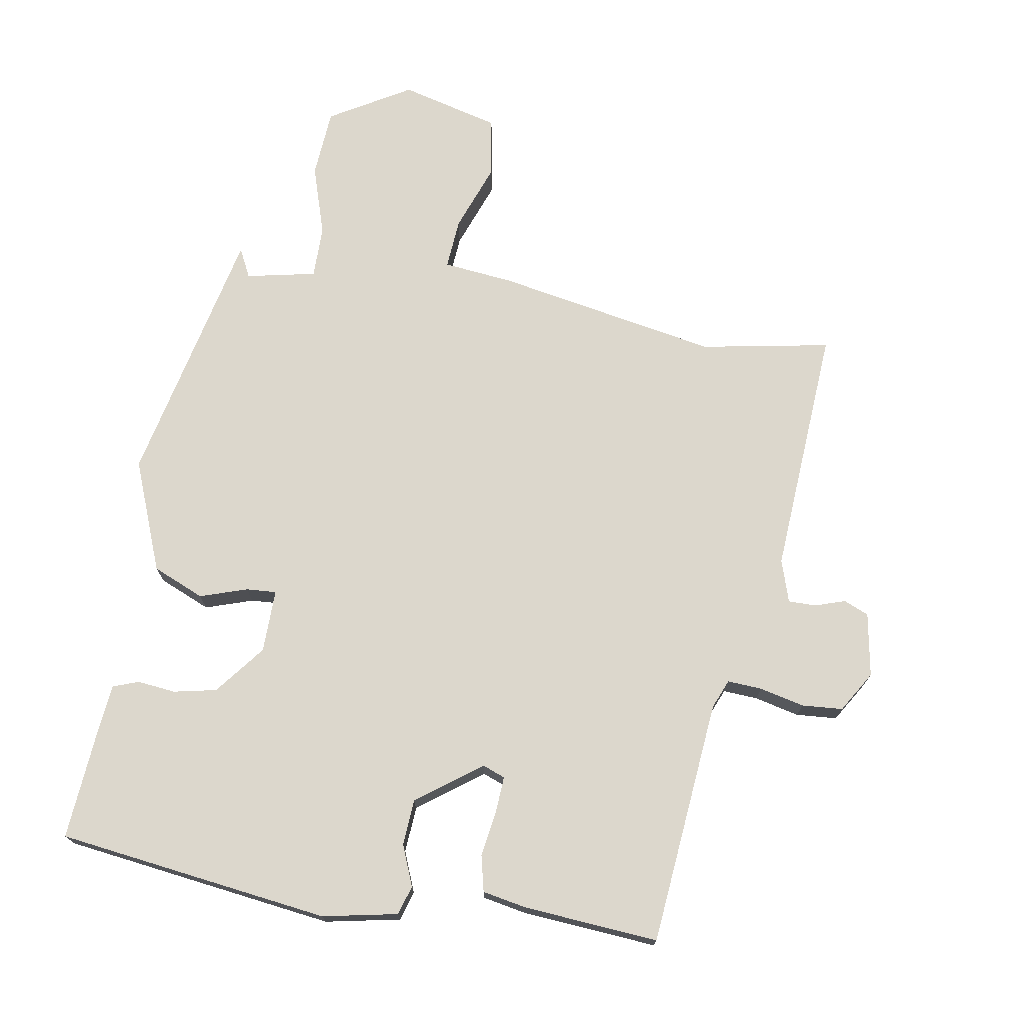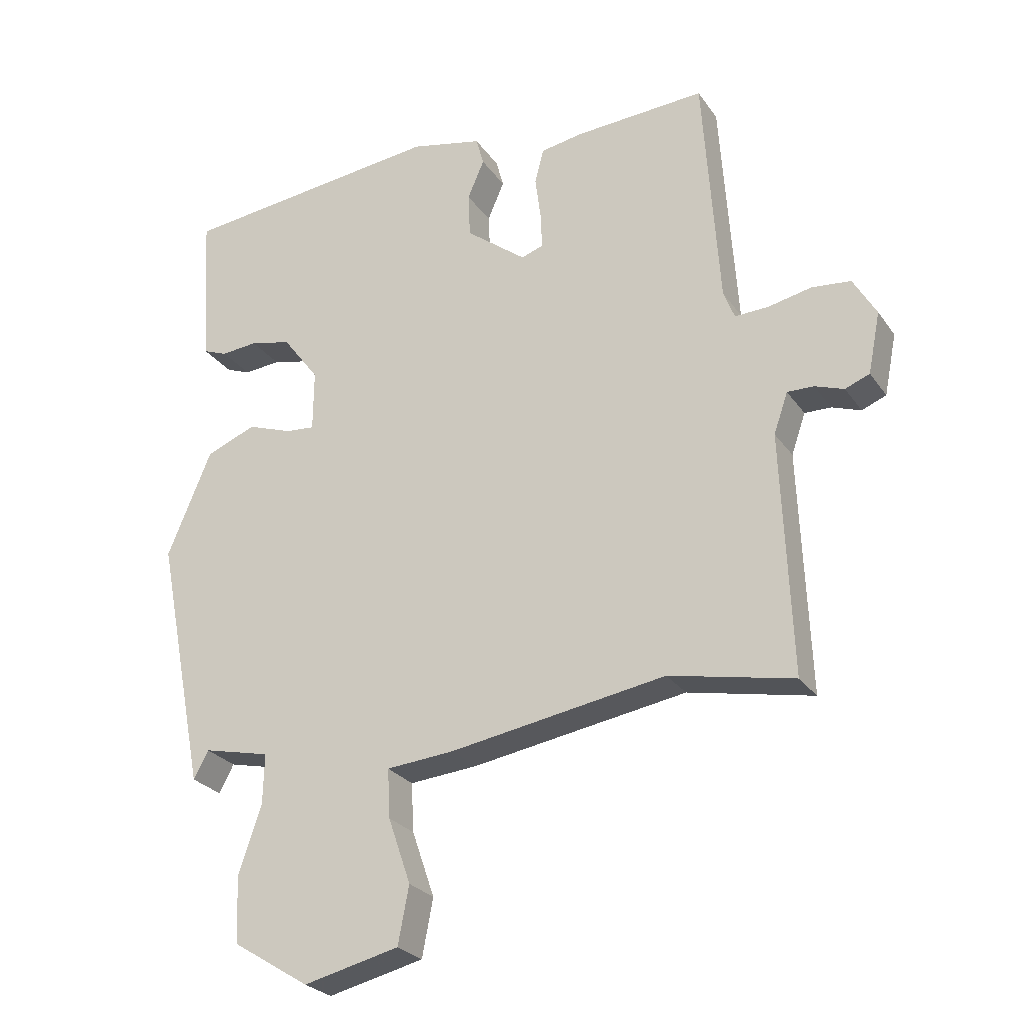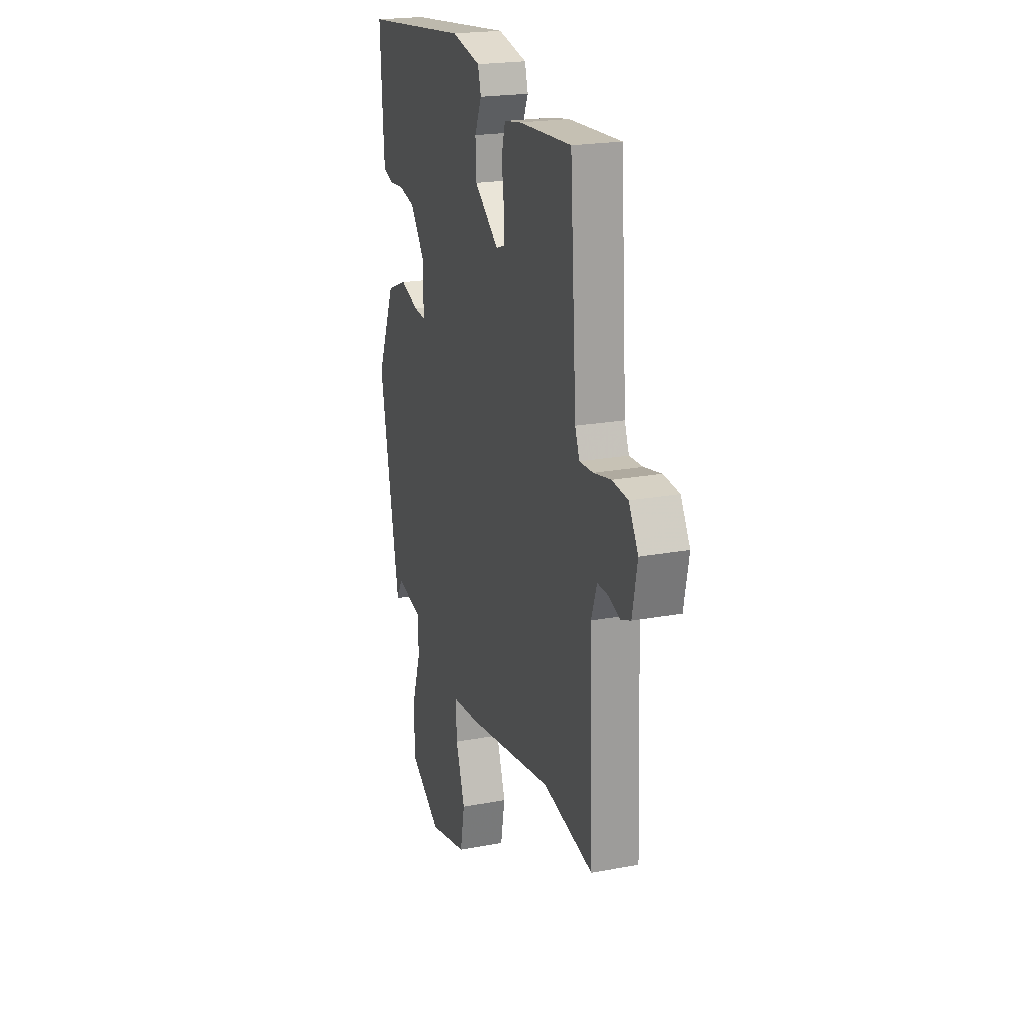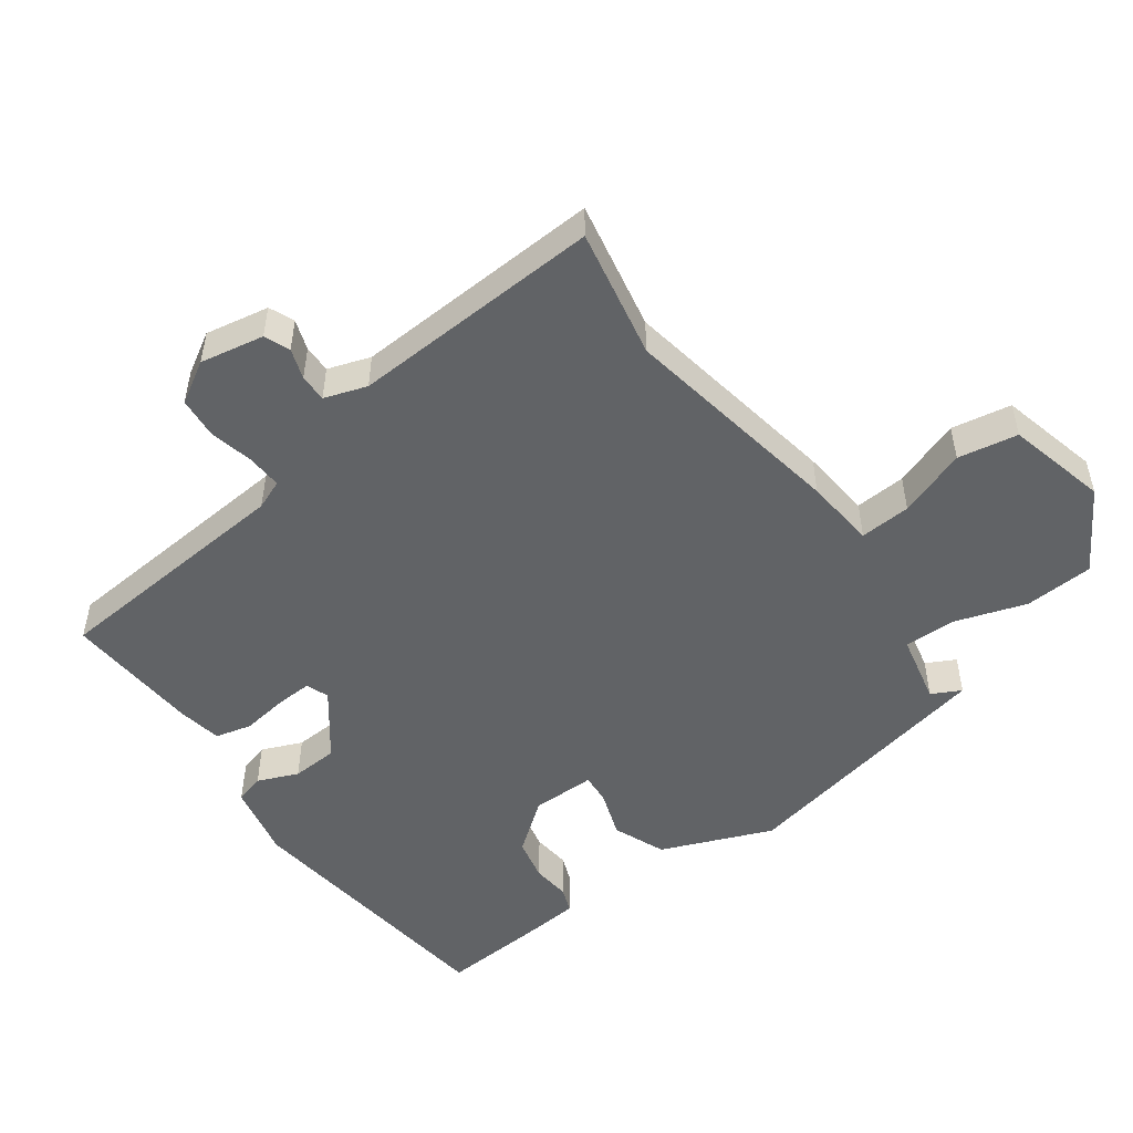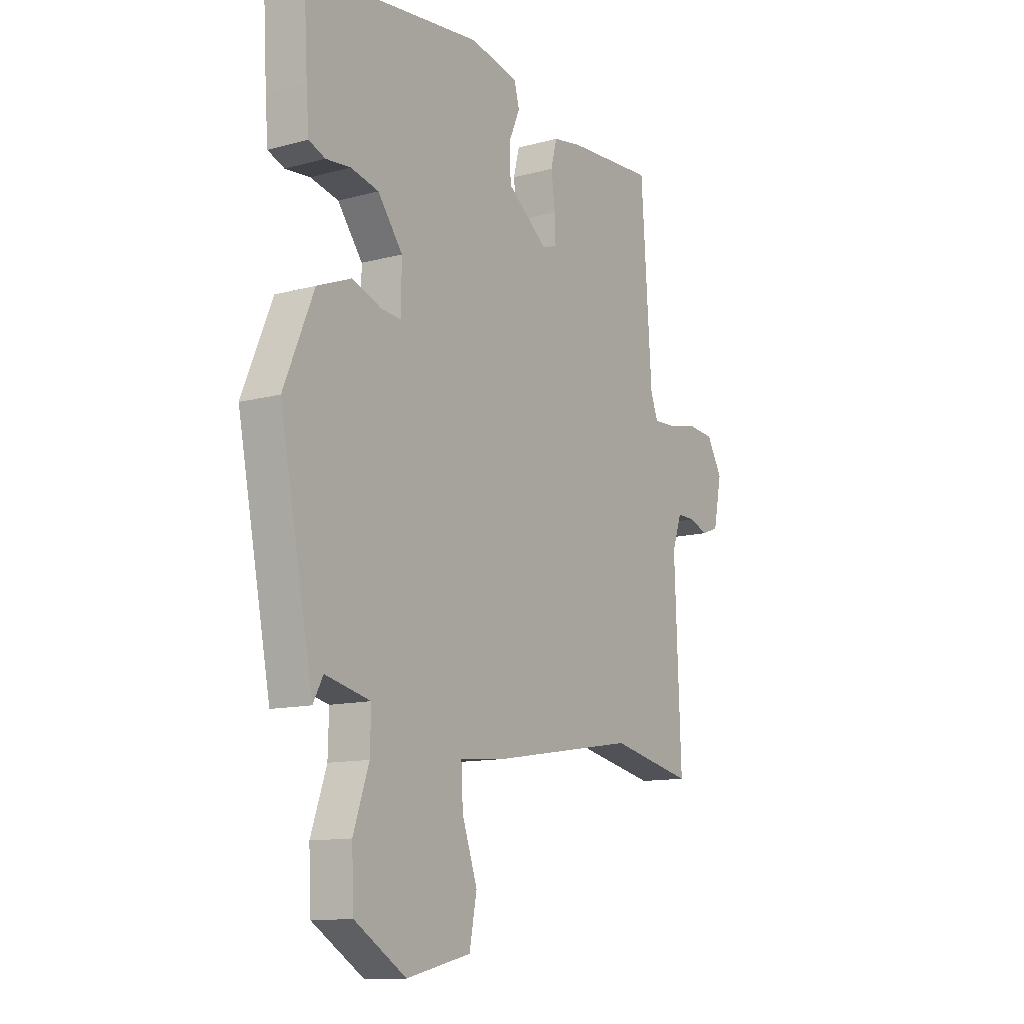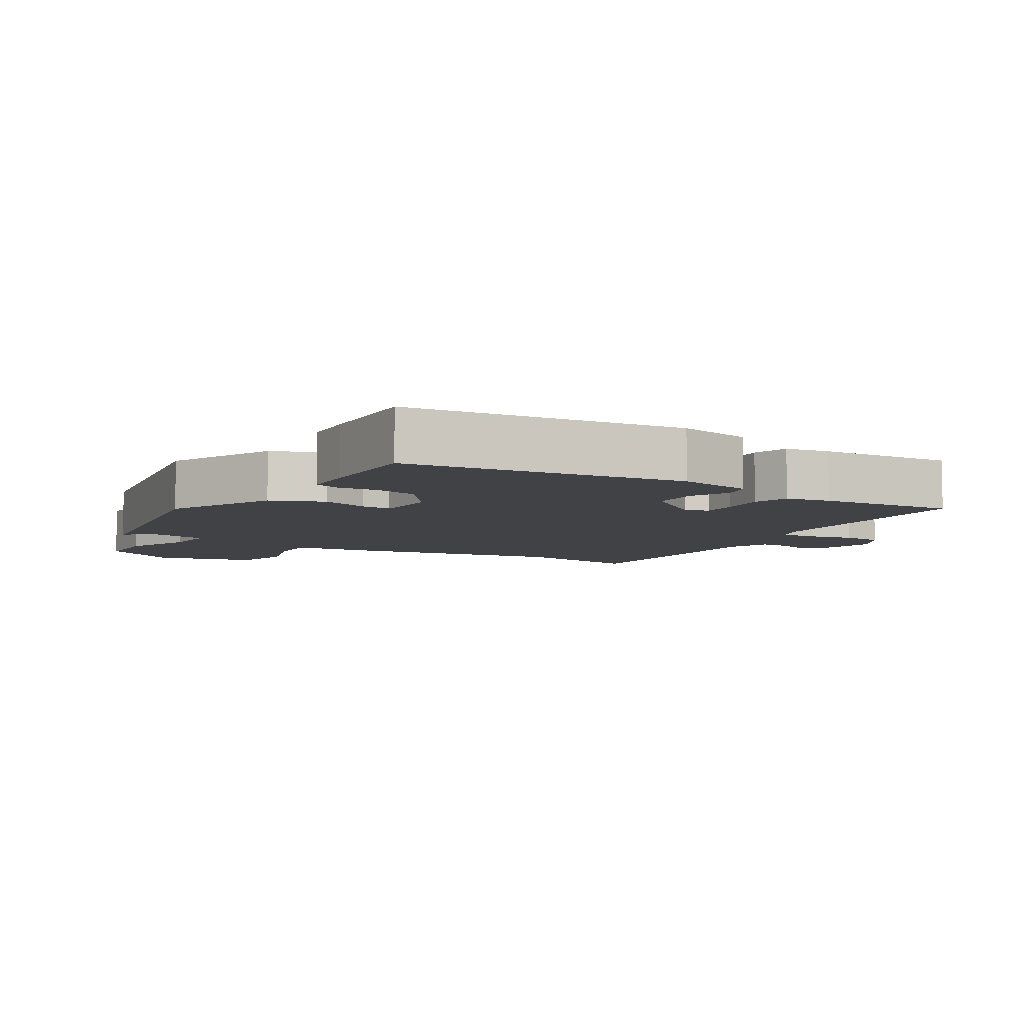
<metadata>
{"format":"obj","ext":"obj","renderer":"f3d","projection":"perspective","resolution":1024,"background":"white","views":[{"elev":72.9,"azim":10.9,"up":"+Y"},{"elev":-26.2,"azim":27.1,"up":"+Z"},{"elev":21.2,"azim":71.5,"up":"+Z"},{"elev":-50.8,"azim":126.7,"up":"+Y"},{"elev":-11.9,"azim":-57.0,"up":"+Z"},{"elev":-6.4,"azim":-31.7,"up":"+Y"}]}
</metadata>
<code>
v -0.467 0.07 0.501
v -0.057 0.07 0.545
v 0.055 0.07 0.52
v 0.067 0.07 0.476
v 0.041 0.07 0.416
v 0.044 0.07 0.347
v 0.138 0.07 0.274
v 0.172 0.07 0.286
v 0.17 0.07 0.34
v 0.161 0.07 0.409
v 0.175 0.07 0.463
v 0.241 0.07 0.474
v 0.444 0.07 0.485
v 0.469 0.07 0.116
v 0.486 0.07 0.072
v 0.538 0.07 0.074
v 0.605 0.07 0.088
v 0.666 0.07 0.082
v 0.702 0.07 0.02
v 0.683 0.07 -0.075
v 0.645 0.07 -0.09
v 0.6 0.07 -0.074
v 0.559 0.07 -0.073
v 0.537 0.07 -0.136
v 0.552 0.07 -0.511
v 0.359 0.07 -0.471
v 0.024 0.07 -0.525
v -0.082 0.07 -0.534
v -0.078 0.07 -0.61
v -0.043 0.07 -0.712
v -0.06 0.07 -0.801
v -0.209 0.07 -0.836
v -0.328 0.07 -0.762
v -0.333 0.07 -0.659
v -0.297 0.07 -0.554
v -0.295 0.07 -0.476
v -0.399 0.07 -0.452
v -0.422 0.07 -0.495
v -0.499 0.07 -0.101
v -0.43 0.07 0.063
v -0.352 0.07 0.094
v -0.282 0.07 0.069
v -0.237 0.07 0.065
v -0.236 0.07 0.16
v -0.293 0.07 0.236
v -0.357 0.07 0.251
v -0.414 0.07 0.246
v -0.452 0.07 0.261
v -0.458 0.07 0.339
v -0.467 0 0.501
v -0.057 0 0.545
v 0.055 0 0.52
v 0.067 0 0.476
v 0.041 0 0.416
v 0.044 0 0.347
v 0.138 0 0.274
v 0.172 0 0.286
v 0.17 0 0.34
v 0.161 0 0.409
v 0.175 0 0.463
v 0.241 0 0.474
v 0.444 0 0.485
v 0.469 0 0.116
v 0.486 0 0.072
v 0.538 0 0.074
v 0.605 0 0.088
v 0.666 0 0.082
v 0.702 0 0.02
v 0.683 0 -0.075
v 0.645 0 -0.09
v 0.6 0 -0.074
v 0.559 0 -0.073
v 0.537 0 -0.136
v 0.552 0 -0.511
v 0.359 0 -0.471
v 0.024 0 -0.525
v -0.082 0 -0.534
v -0.078 0 -0.61
v -0.043 0 -0.712
v -0.06 0 -0.801
v -0.209 0 -0.836
v -0.328 0 -0.762
v -0.333 0 -0.659
v -0.297 0 -0.554
v -0.295 0 -0.476
v -0.399 0 -0.452
v -0.422 0 -0.495
v -0.499 0 -0.101
v -0.43 0 0.063
v -0.352 0 0.094
v -0.282 0 0.069
v -0.237 0 0.065
v -0.236 0 0.16
v -0.293 0 0.236
v -0.357 0 0.251
v -0.414 0 0.246
v -0.452 0 0.261
v -0.458 0 0.339
f 3 4 5
f 2 3 5
f 1 2 5
f 49 1 5
f 48 49 5
f 47 48 5
f 46 47 5
f 45 46 5 6
f 44 45 6 7
f 43 44 7
f 40 41 42
f 39 40 42
f 38 39 42
f 37 38 42
f 36 37 42 43
f 43 7 8
f 36 43 8
f 35 36 8
f 33 34 35
f 32 33 35
f 31 32 35
f 30 31 35
f 29 30 35
f 28 29 35
f 26 27 28
f 26 28 35 8
f 26 8 9
f 25 26 9
f 24 25 9
f 20 21 22
f 19 20 22
f 18 19 22
f 17 18 22
f 16 17 22
f 15 16 22 23
f 12 13 14
f 11 12 14
f 10 11 14
f 9 10 14
f 9 14 15
f 9 15 23 24
f 54 53 52
f 54 52 51
f 54 51 50
f 54 50 98
f 54 98 97
f 54 97 96
f 54 96 95
f 55 54 95 94
f 56 55 94 93
f 56 93 92
f 91 90 89
f 91 89 88
f 91 88 87
f 91 87 86
f 92 91 86 85
f 57 56 92
f 57 92 85
f 57 85 84
f 84 83 82
f 84 82 81
f 84 81 80
f 84 80 79
f 84 79 78
f 84 78 77
f 77 76 75
f 57 84 77 75
f 58 57 75
f 58 75 74
f 58 74 73
f 71 70 69
f 71 69 68
f 71 68 67
f 71 67 66
f 71 66 65
f 72 71 65 64
f 63 62 61
f 63 61 60
f 63 60 59
f 63 59 58
f 64 63 58
f 73 72 64 58
f 1 50 51 2
f 2 51 52 3
f 3 52 53 4
f 4 53 54 5
f 5 54 55 6
f 6 55 56 7
f 7 56 57 8
f 8 57 58 9
f 9 58 59 10
f 10 59 60 11
f 11 60 61 12
f 12 61 62 13
f 13 62 63 14
f 14 63 64 15
f 15 64 65 16
f 16 65 66 17
f 17 66 67 18
f 18 67 68 19
f 19 68 69 20
f 20 69 70 21
f 21 70 71 22
f 22 71 72 23
f 23 72 73 24
f 24 73 74 25
f 25 74 75 26
f 26 75 76 27
f 27 76 77 28
f 28 77 78 29
f 29 78 79 30
f 30 79 80 31
f 31 80 81 32
f 32 81 82 33
f 33 82 83 34
f 34 83 84 35
f 35 84 85 36
f 36 85 86 37
f 37 86 87 38
f 38 87 88 39
f 39 88 89 40
f 40 89 90 41
f 41 90 91 42
f 42 91 92 43
f 43 92 93 44
f 44 93 94 45
f 45 94 95 46
f 46 95 96 47
f 47 96 97 48
f 48 97 98 49
f 49 98 50 1

</code>
